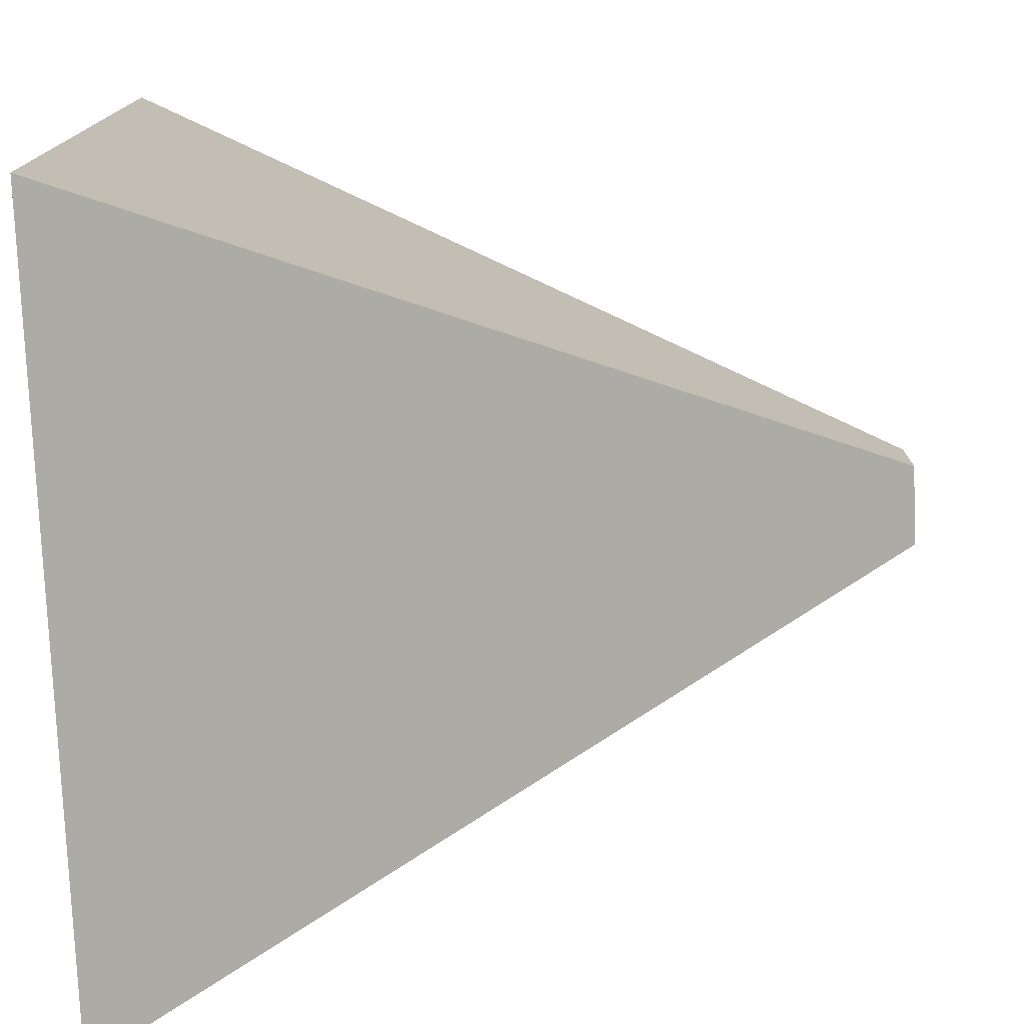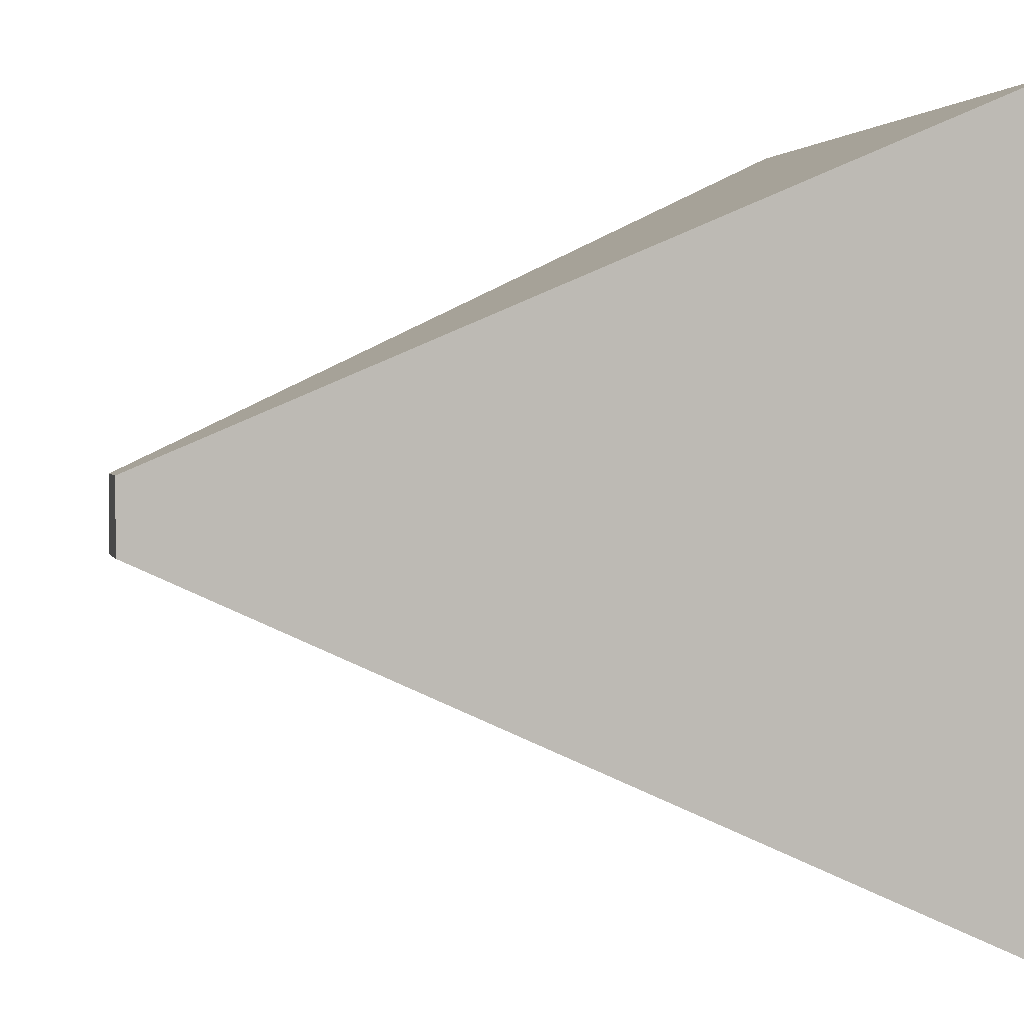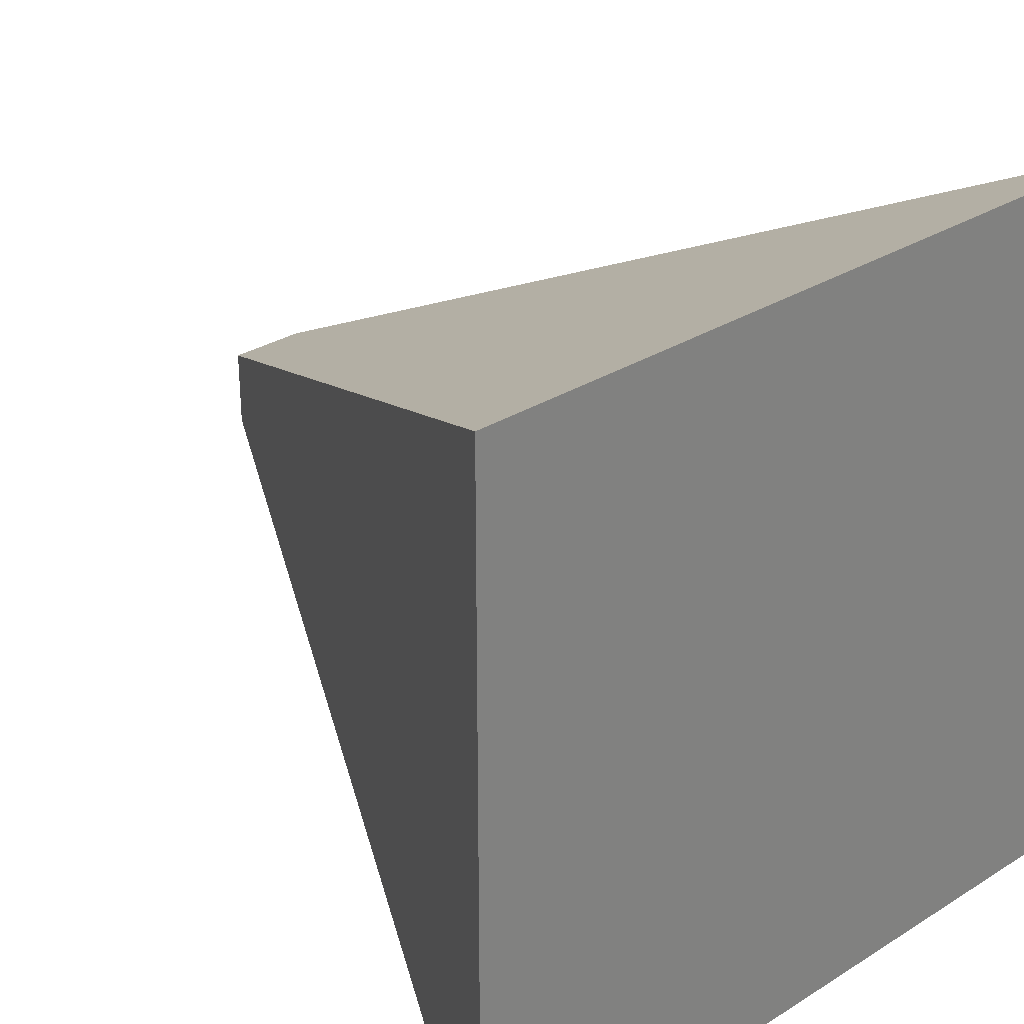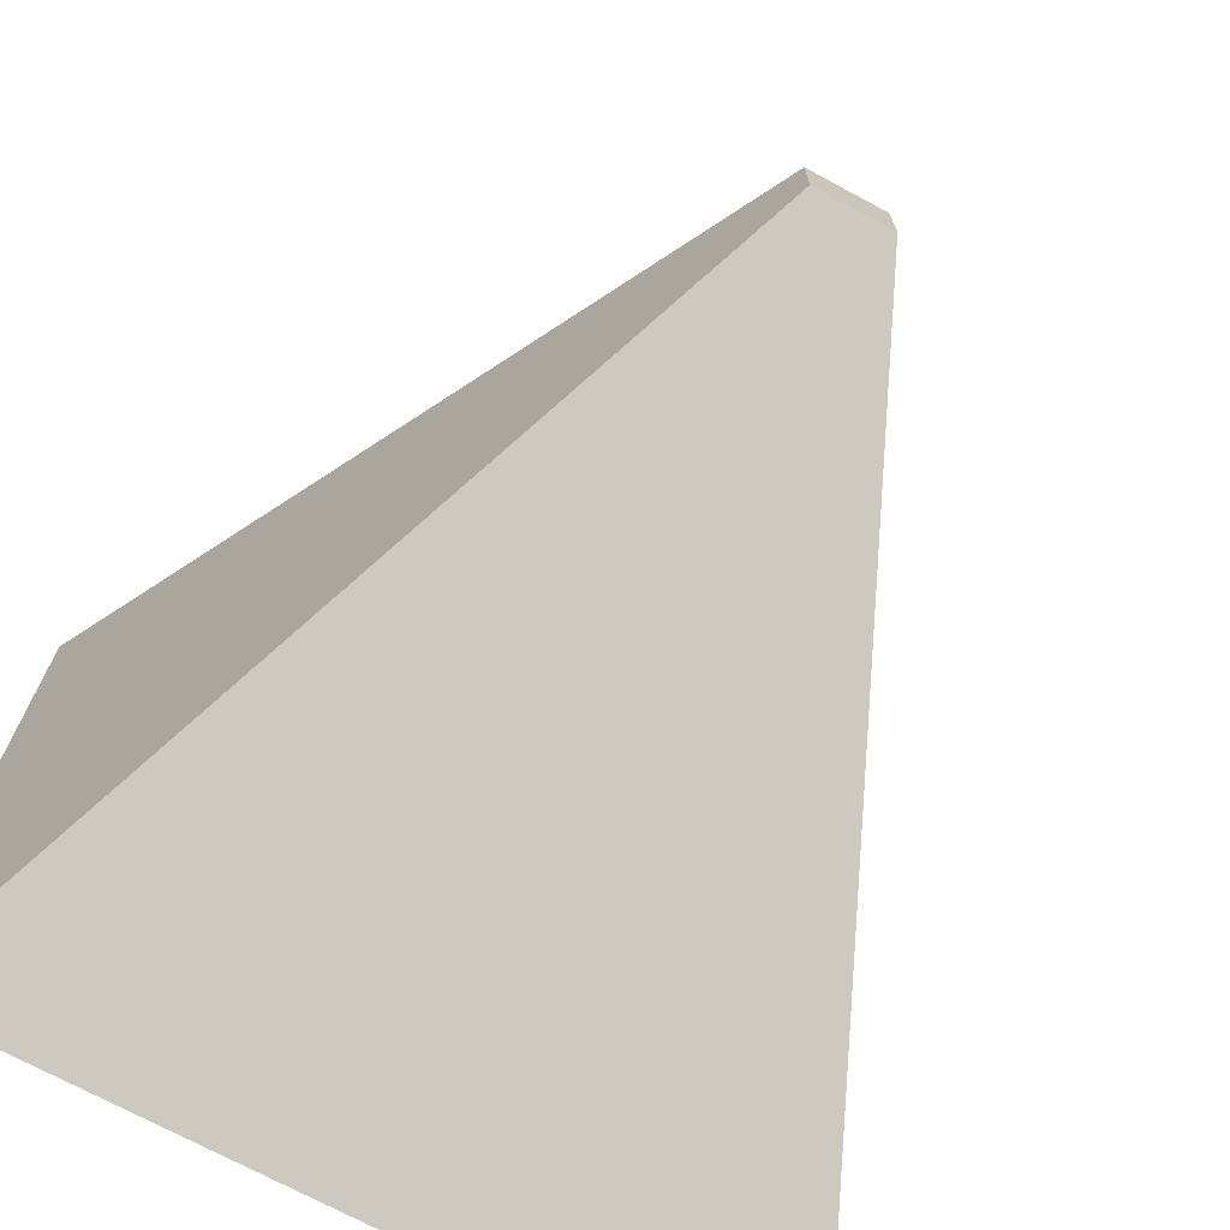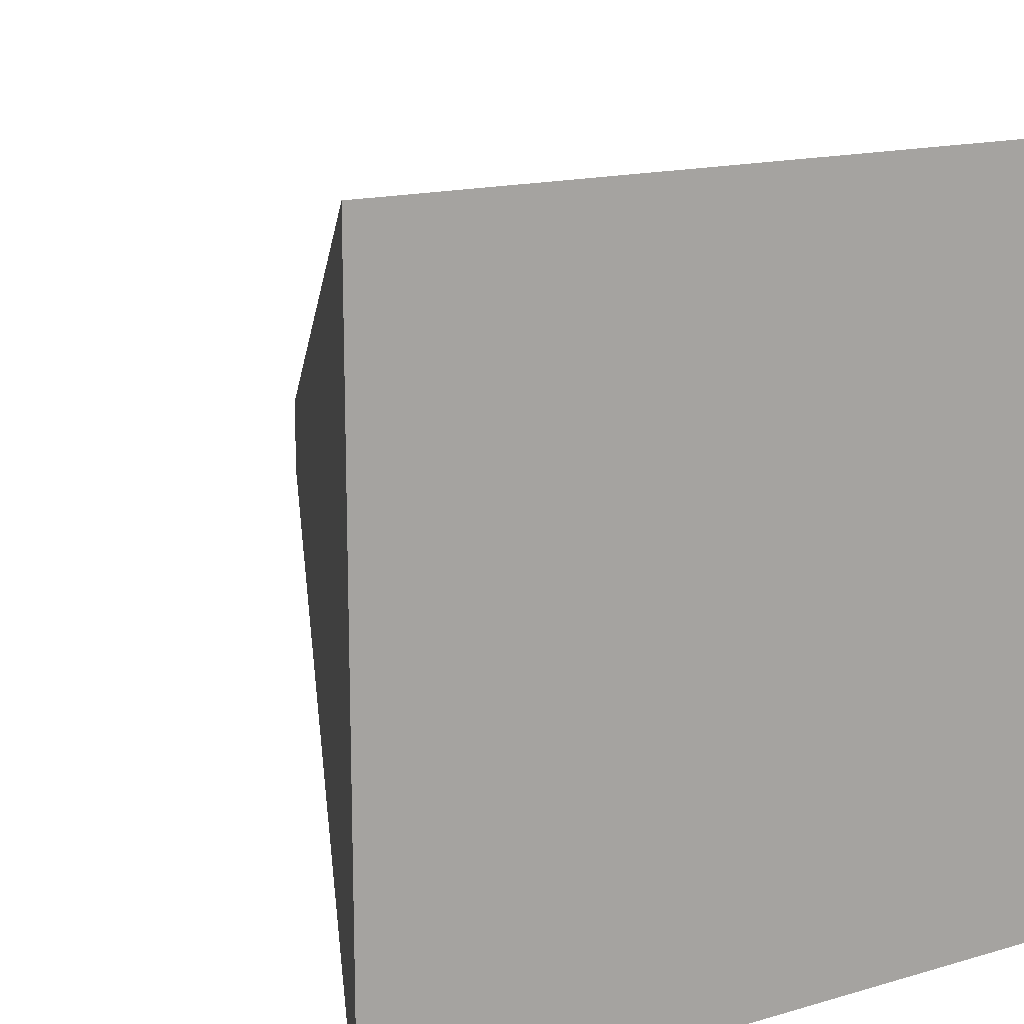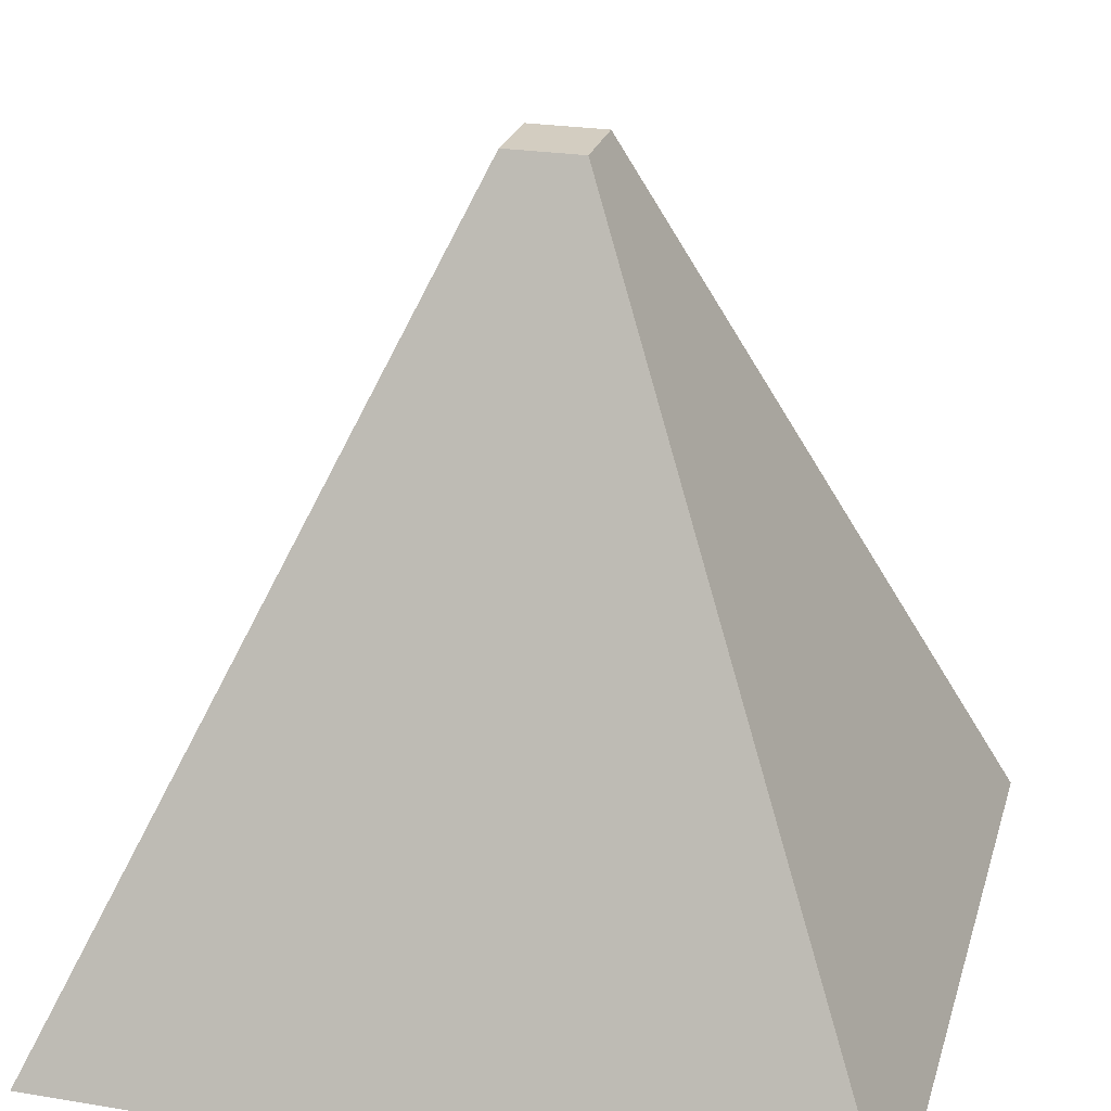
<metadata>
{"format":"obj","ext":"obj","renderer":"f3d","projection":"perspective","resolution":1024,"background":"white","views":[{"elev":-76.7,"azim":-87.7,"up":"+Y"},{"elev":2.2,"azim":77.0,"up":"+Y"},{"elev":30.3,"azim":137.8,"up":"+Y"},{"elev":-72.0,"azim":-28.3,"up":"+Y"},{"elev":15.4,"azim":148.4,"up":"+Y"},{"elev":24.8,"azim":-74.9,"up":"+Z"}]}
</metadata>
<code>
o Cube
v 0.1 0.1 1
v 1 1 -1
v 0.1 -0.1 1
v 1 -1 -1
v -0.1 0.1 1
v -1 1 -1
v -0.1 -0.1 1
v -1 -1 -1
f 7 4 3
f 5 8 7
f 4 6 2
f 3 2 1
f 1 6 5
f 7 1 5
f 7 8 4
f 5 6 8
f 4 8 6
f 3 4 2
f 1 2 6
f 7 3 1

</code>
